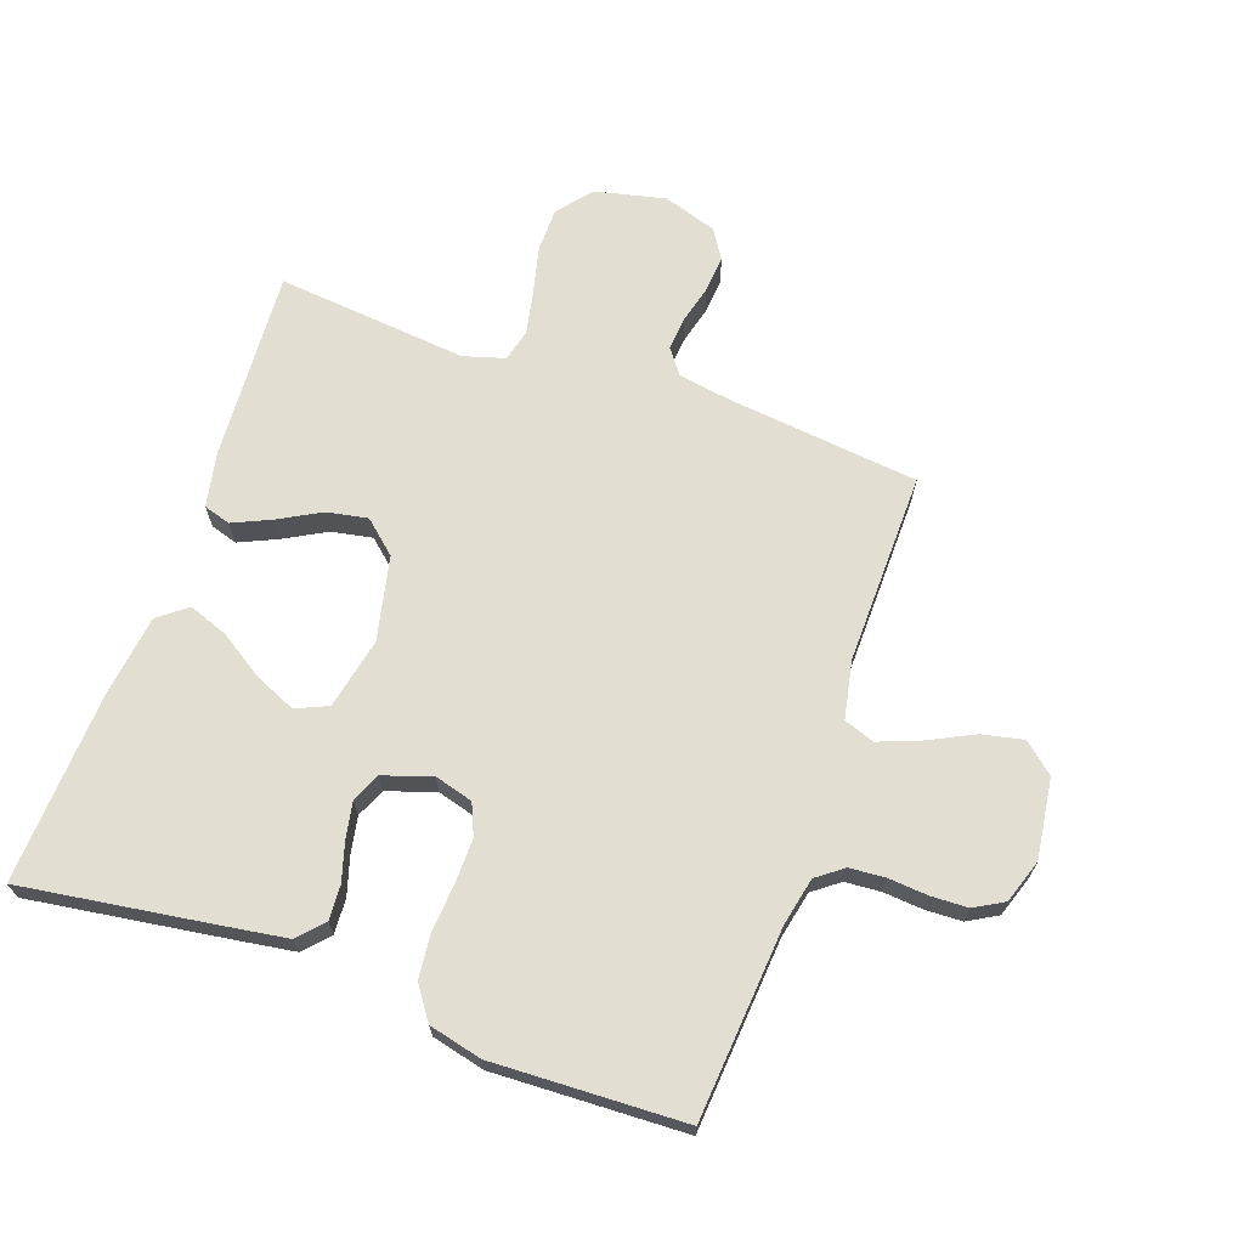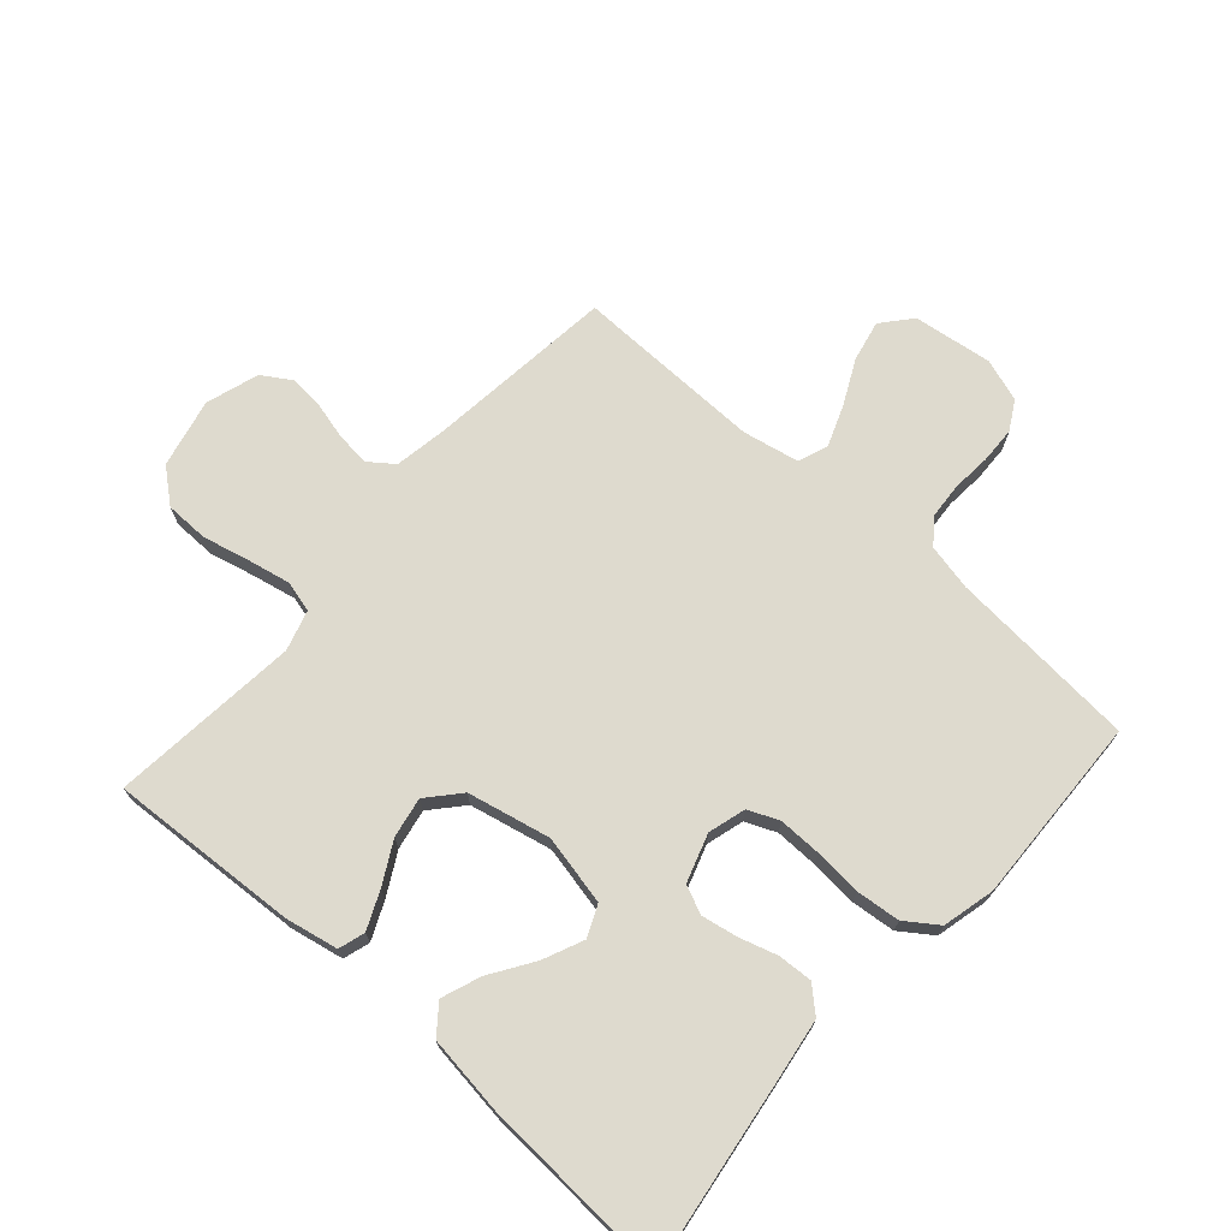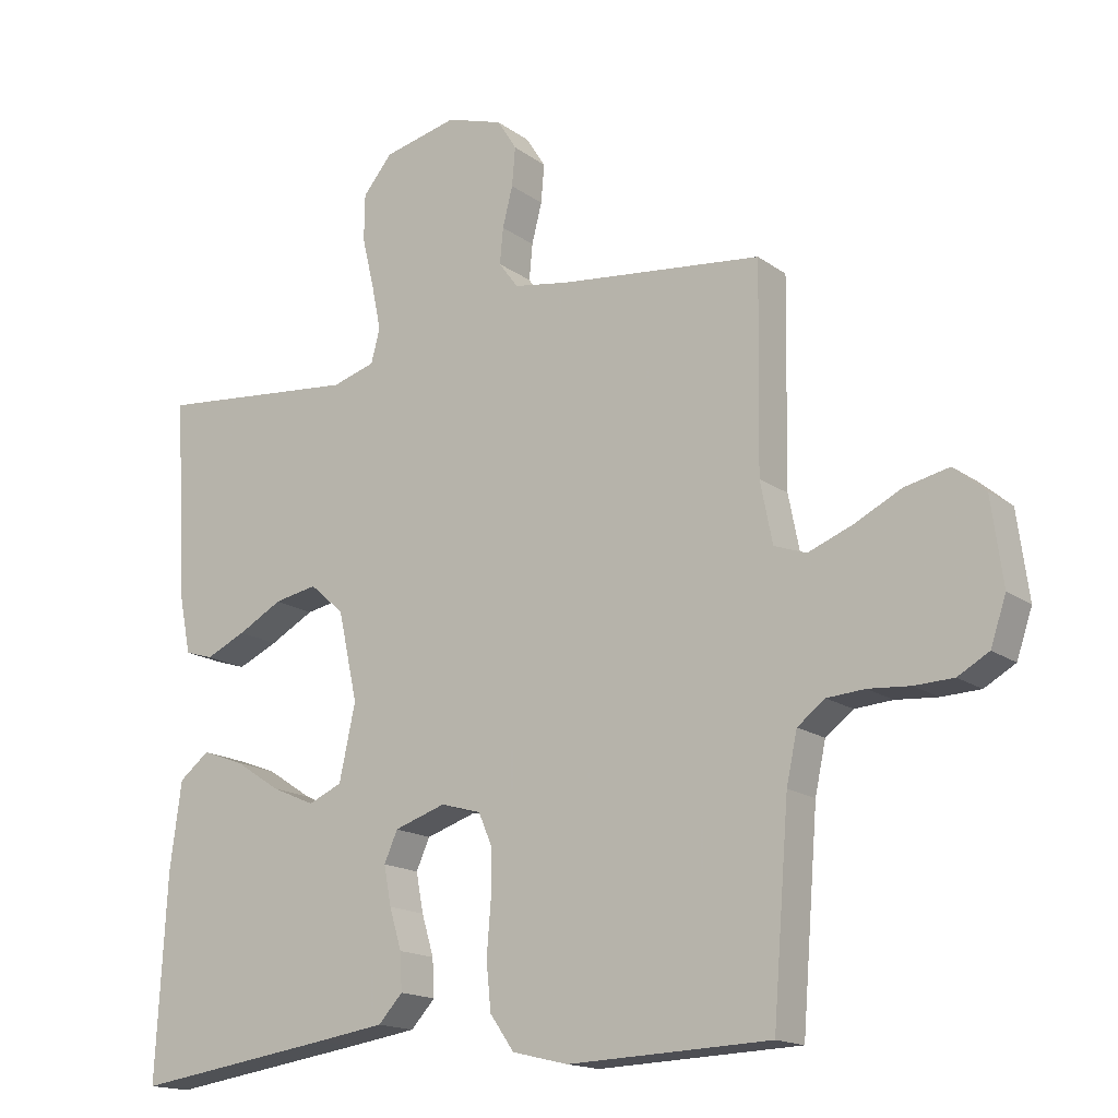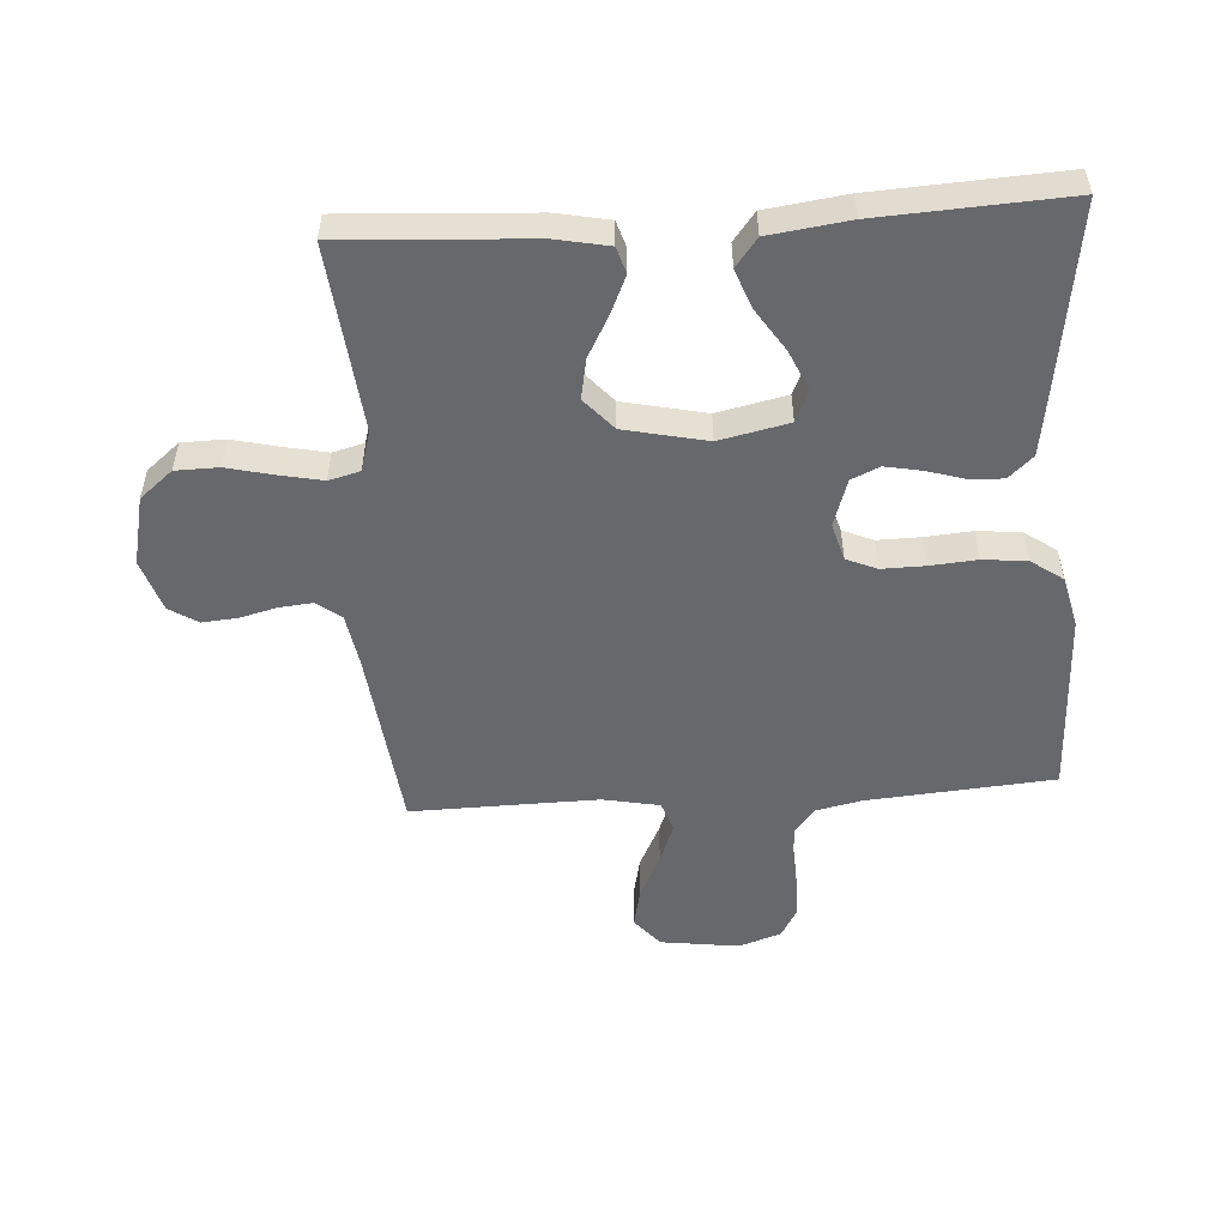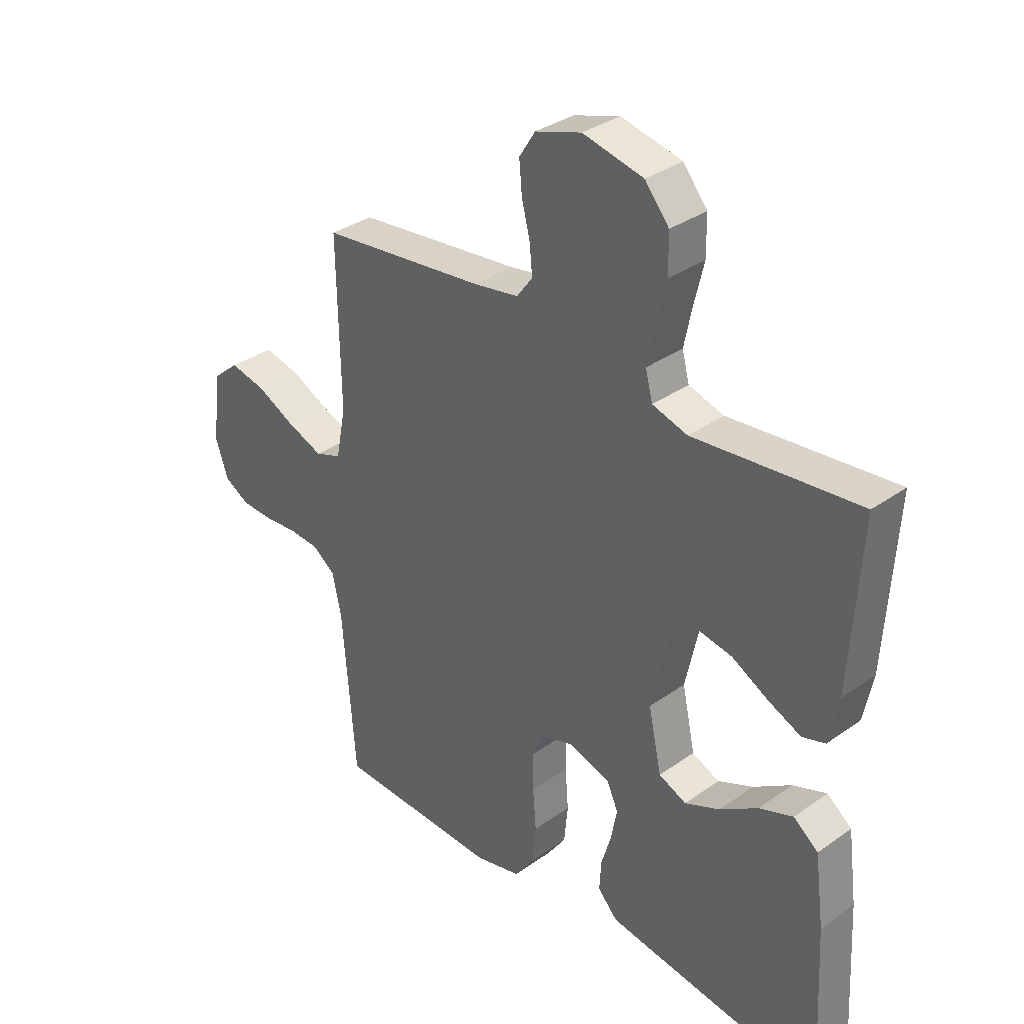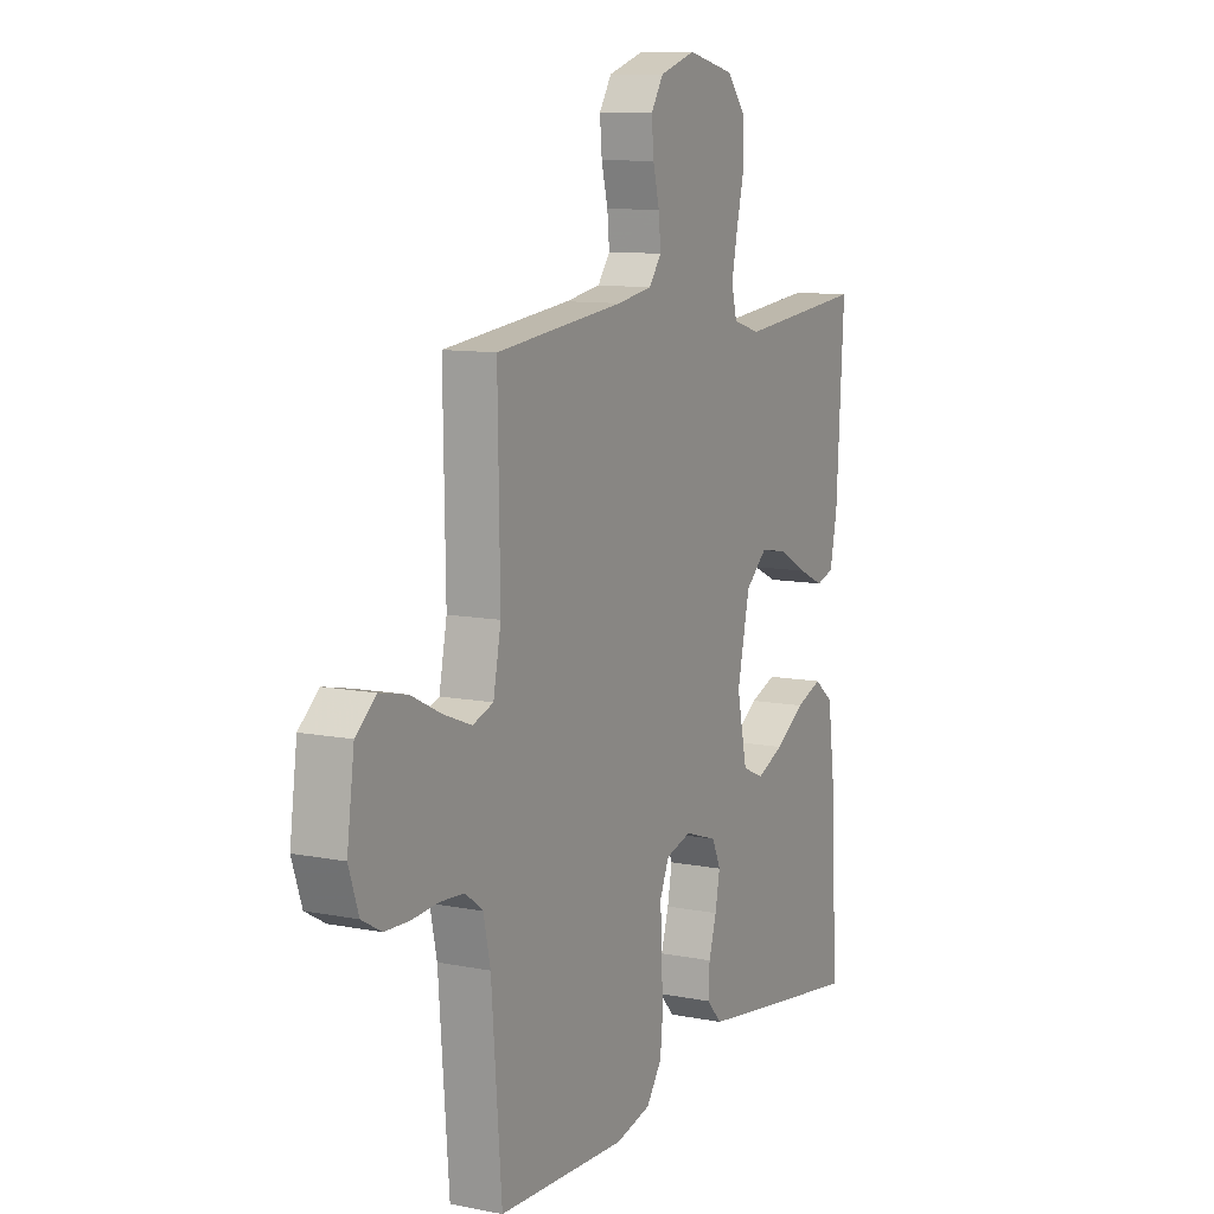
<metadata>
{"format":"obj","ext":"obj","renderer":"f3d","projection":"perspective","resolution":1024,"background":"white","views":[{"elev":68.0,"azim":-160.6,"up":"+Y"},{"elev":71.2,"azim":131.6,"up":"+Y"},{"elev":-16.3,"azim":-145.1,"up":"+Z"},{"elev":-52.3,"azim":93.8,"up":"+Y"},{"elev":33.9,"azim":46.1,"up":"+Z"},{"elev":10.1,"azim":-63.1,"up":"+Z"}]}
</metadata>
<code>
v 0.5 0.07 0.5
v 0.482 0.07 0.2
v 0.465 0.07 0.115
v 0.423 0.07 0.102
v 0.363 0.07 0.129
v 0.297 0.07 0.165
v 0.233 0.07 0.177
v 0.182 0.07 0.132
v 0.153 0.07 0
v 0.177 0.07 -0.111
v 0.227 0.07 -0.133
v 0.291 0.07 -0.105
v 0.36 0.07 -0.06
v 0.422 0.07 -0.037
v 0.467 0.07 -0.072
v 0.484 0.07 -0.2
v 0.5 0.07 -0.5
v 0.2 0.07 -0.457
v 0.1 0.07 -0.442
v 0.064 0.07 -0.403
v 0.067 0.07 -0.348
v 0.085 0.07 -0.288
v 0.096 0.07 -0.23
v 0.076 0.07 -0.185
v 0 0.07 -0.16
v -0.06 0.07 -0.177
v -0.081 0.07 -0.226
v -0.08 0.07 -0.295
v -0.074 0.07 -0.37
v -0.081 0.07 -0.44
v -0.117 0.07 -0.491
v -0.2 0.07 -0.511
v -0.5 0.07 -0.5
v -0.524 0.07 -0.2
v -0.54 0.07 -0.126
v -0.581 0.07 -0.095
v -0.637 0.07 -0.091
v -0.699 0.07 -0.096
v -0.757 0.07 -0.094
v -0.803 0.07 -0.068
v -0.826 0.07 0
v -0.809 0.07 0.126
v -0.762 0.07 0.166
v -0.697 0.07 0.152
v -0.626 0.07 0.117
v -0.561 0.07 0.092
v -0.513 0.07 0.109
v -0.495 0.07 0.2
v -0.5 0.07 0.5
v -0.2 0.07 0.534
v -0.117 0.07 0.548
v -0.088 0.07 0.587
v -0.093 0.07 0.64
v -0.108 0.07 0.699
v -0.113 0.07 0.756
v -0.084 0.07 0.802
v 0 0.07 0.829
v 0.11 0.07 0.804
v 0.154 0.07 0.751
v 0.155 0.07 0.682
v 0.137 0.07 0.607
v 0.123 0.07 0.539
v 0.136 0.07 0.489
v 0.2 0.07 0.47
v 0.5 0 0.5
v 0.482 0 0.2
v 0.465 0 0.115
v 0.423 0 0.102
v 0.363 0 0.129
v 0.297 0 0.165
v 0.233 0 0.177
v 0.182 0 0.132
v 0.153 0 0
v 0.177 0 -0.111
v 0.227 0 -0.133
v 0.291 0 -0.105
v 0.36 0 -0.06
v 0.422 0 -0.037
v 0.467 0 -0.072
v 0.484 0 -0.2
v 0.5 0 -0.5
v 0.2 0 -0.457
v 0.1 0 -0.442
v 0.064 0 -0.403
v 0.067 0 -0.348
v 0.085 0 -0.288
v 0.096 0 -0.23
v 0.076 0 -0.185
v 0 0 -0.16
v -0.06 0 -0.177
v -0.081 0 -0.226
v -0.08 0 -0.295
v -0.074 0 -0.37
v -0.081 0 -0.44
v -0.117 0 -0.491
v -0.2 0 -0.511
v -0.5 0 -0.5
v -0.524 0 -0.2
v -0.54 0 -0.126
v -0.581 0 -0.095
v -0.637 0 -0.091
v -0.699 0 -0.096
v -0.757 0 -0.094
v -0.803 0 -0.068
v -0.826 0 0
v -0.809 0 0.126
v -0.762 0 0.166
v -0.697 0 0.152
v -0.626 0 0.117
v -0.561 0 0.092
v -0.513 0 0.109
v -0.495 0 0.2
v -0.5 0 0.5
v -0.2 0 0.534
v -0.117 0 0.548
v -0.088 0 0.587
v -0.093 0 0.64
v -0.108 0 0.699
v -0.113 0 0.756
v -0.084 0 0.802
v 0 0 0.829
v 0.11 0 0.804
v 0.154 0 0.751
v 0.155 0 0.682
v 0.137 0 0.607
v 0.123 0 0.539
v 0.136 0 0.489
v 0.2 0 0.47
f 58 59 60 61
f 58 61 62
f 57 58 62
f 56 57 62 63
f 53 54 55 56
f 52 53 56 63
f 48 49 50
f 47 48 50 51
f 42 43 44 45
f 42 45 46
f 41 42 46
f 40 41 46
f 37 38 39 40
f 36 37 40 46
f 35 36 46 47
f 31 32 33 34
f 28 29 30 31
f 27 28 31 34
f 26 27 34 35
f 19 20 21 22
f 19 22 23
f 18 19 23
f 17 18 23 24
f 15 16 17 24
f 12 13 14 15
f 11 12 15
f 3 4 5 6
f 1 2 3 6
f 64 1 6 7
f 63 64 7 8
f 51 52 63 8
f 47 51 8 9
f 25 26 35 47
f 25 47 9 10
f 24 25 10 11
f 11 15 24
f 125 124 123 122
f 126 125 122
f 126 122 121
f 127 126 121 120
f 120 119 118 117
f 127 120 117 116
f 114 113 112
f 115 114 112 111
f 109 108 107 106
f 110 109 106
f 110 106 105
f 110 105 104
f 104 103 102 101
f 110 104 101 100
f 111 110 100 99
f 98 97 96 95
f 95 94 93 92
f 98 95 92 91
f 99 98 91 90
f 86 85 84 83
f 87 86 83
f 87 83 82
f 88 87 82 81
f 88 81 80 79
f 79 78 77 76
f 79 76 75
f 70 69 68 67
f 70 67 66 65
f 71 70 65 128
f 72 71 128 127
f 72 127 116 115
f 73 72 115 111
f 111 99 90 89
f 74 73 111 89
f 75 74 89 88
f 88 79 75
f 1 65 66 2
f 2 66 67 3
f 3 67 68 4
f 4 68 69 5
f 5 69 70 6
f 6 70 71 7
f 7 71 72 8
f 8 72 73 9
f 9 73 74 10
f 10 74 75 11
f 11 75 76 12
f 12 76 77 13
f 13 77 78 14
f 14 78 79 15
f 15 79 80 16
f 16 80 81 17
f 17 81 82 18
f 18 82 83 19
f 19 83 84 20
f 20 84 85 21
f 21 85 86 22
f 22 86 87 23
f 23 87 88 24
f 24 88 89 25
f 25 89 90 26
f 26 90 91 27
f 27 91 92 28
f 28 92 93 29
f 29 93 94 30
f 30 94 95 31
f 31 95 96 32
f 32 96 97 33
f 33 97 98 34
f 34 98 99 35
f 35 99 100 36
f 36 100 101 37
f 37 101 102 38
f 38 102 103 39
f 39 103 104 40
f 40 104 105 41
f 41 105 106 42
f 42 106 107 43
f 43 107 108 44
f 44 108 109 45
f 45 109 110 46
f 46 110 111 47
f 47 111 112 48
f 48 112 113 49
f 49 113 114 50
f 50 114 115 51
f 51 115 116 52
f 52 116 117 53
f 53 117 118 54
f 54 118 119 55
f 55 119 120 56
f 56 120 121 57
f 57 121 122 58
f 58 122 123 59
f 59 123 124 60
f 60 124 125 61
f 61 125 126 62
f 62 126 127 63
f 63 127 128 64
f 64 128 65 1

</code>
